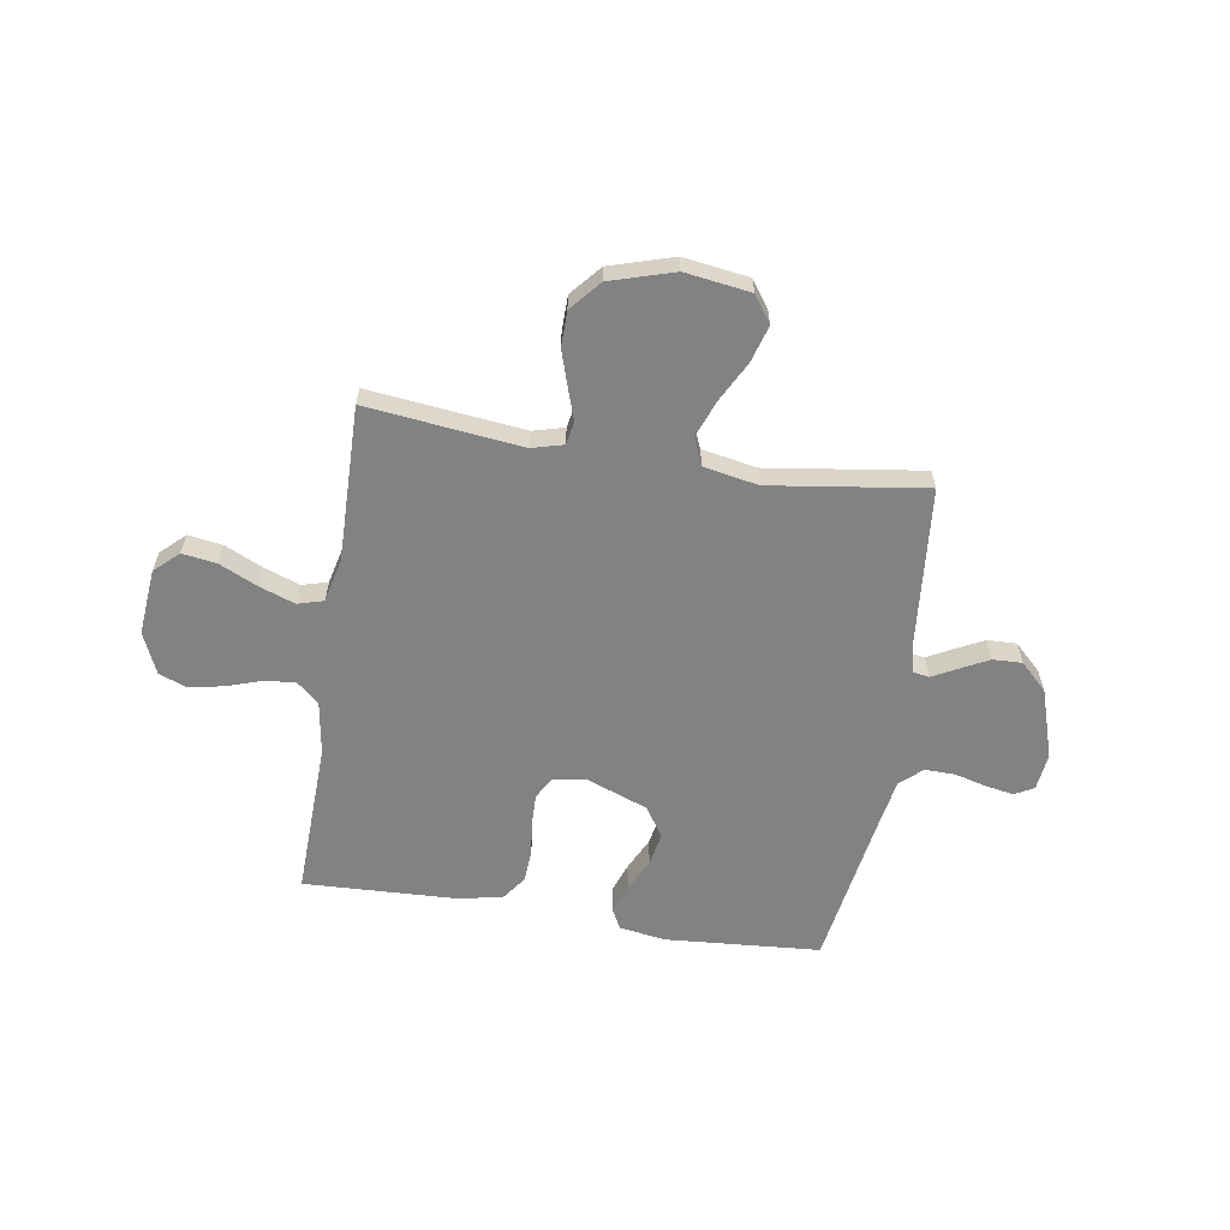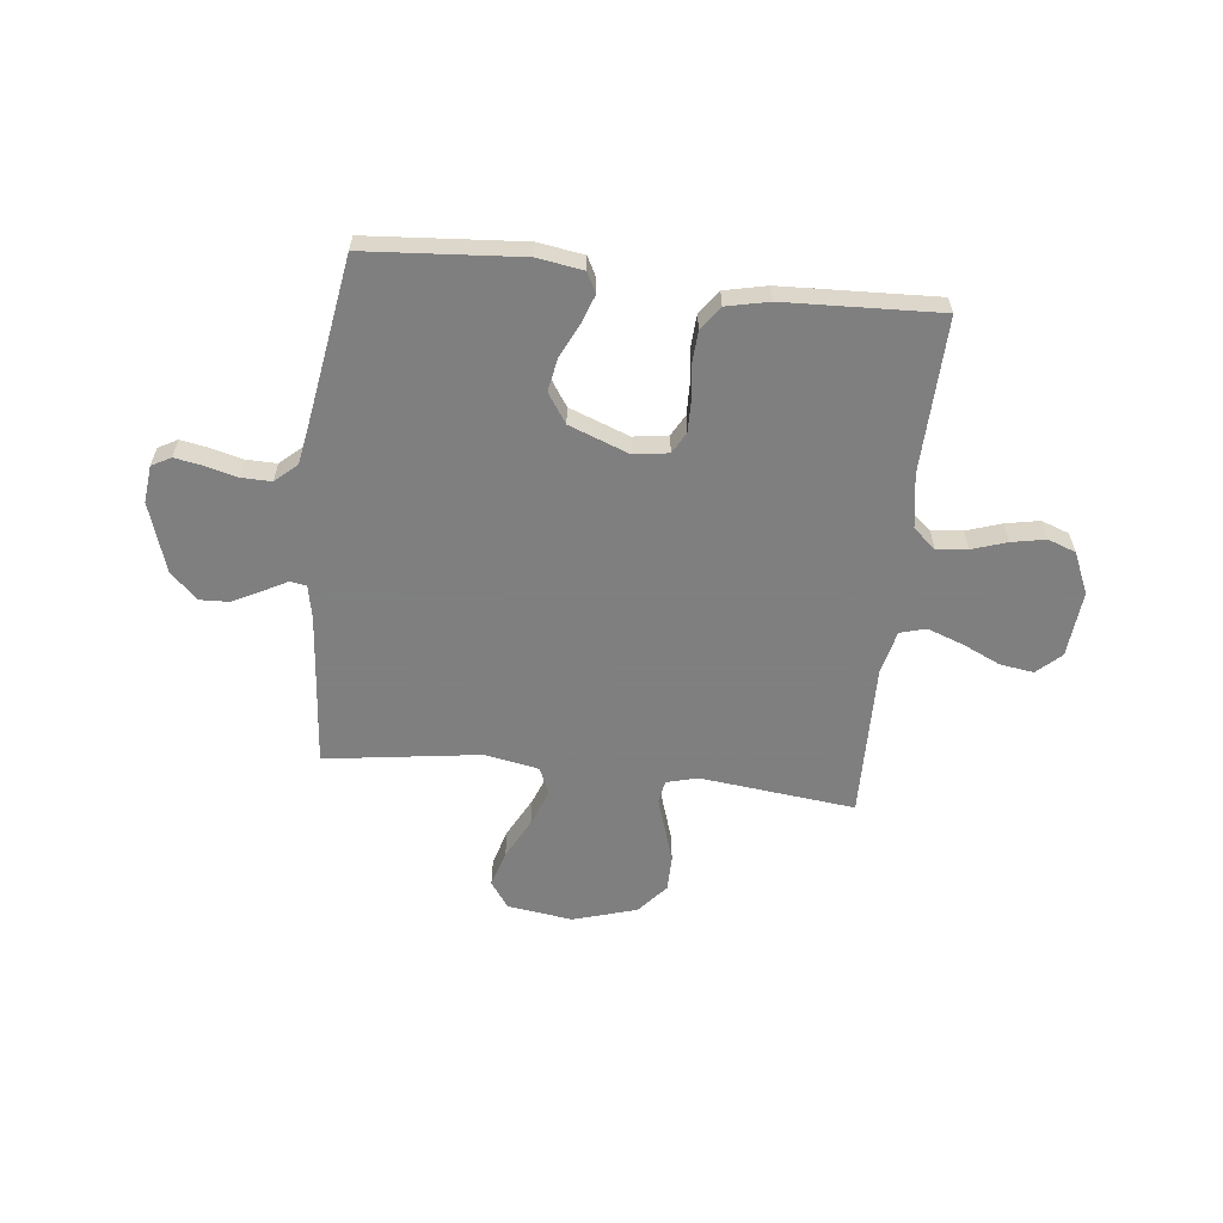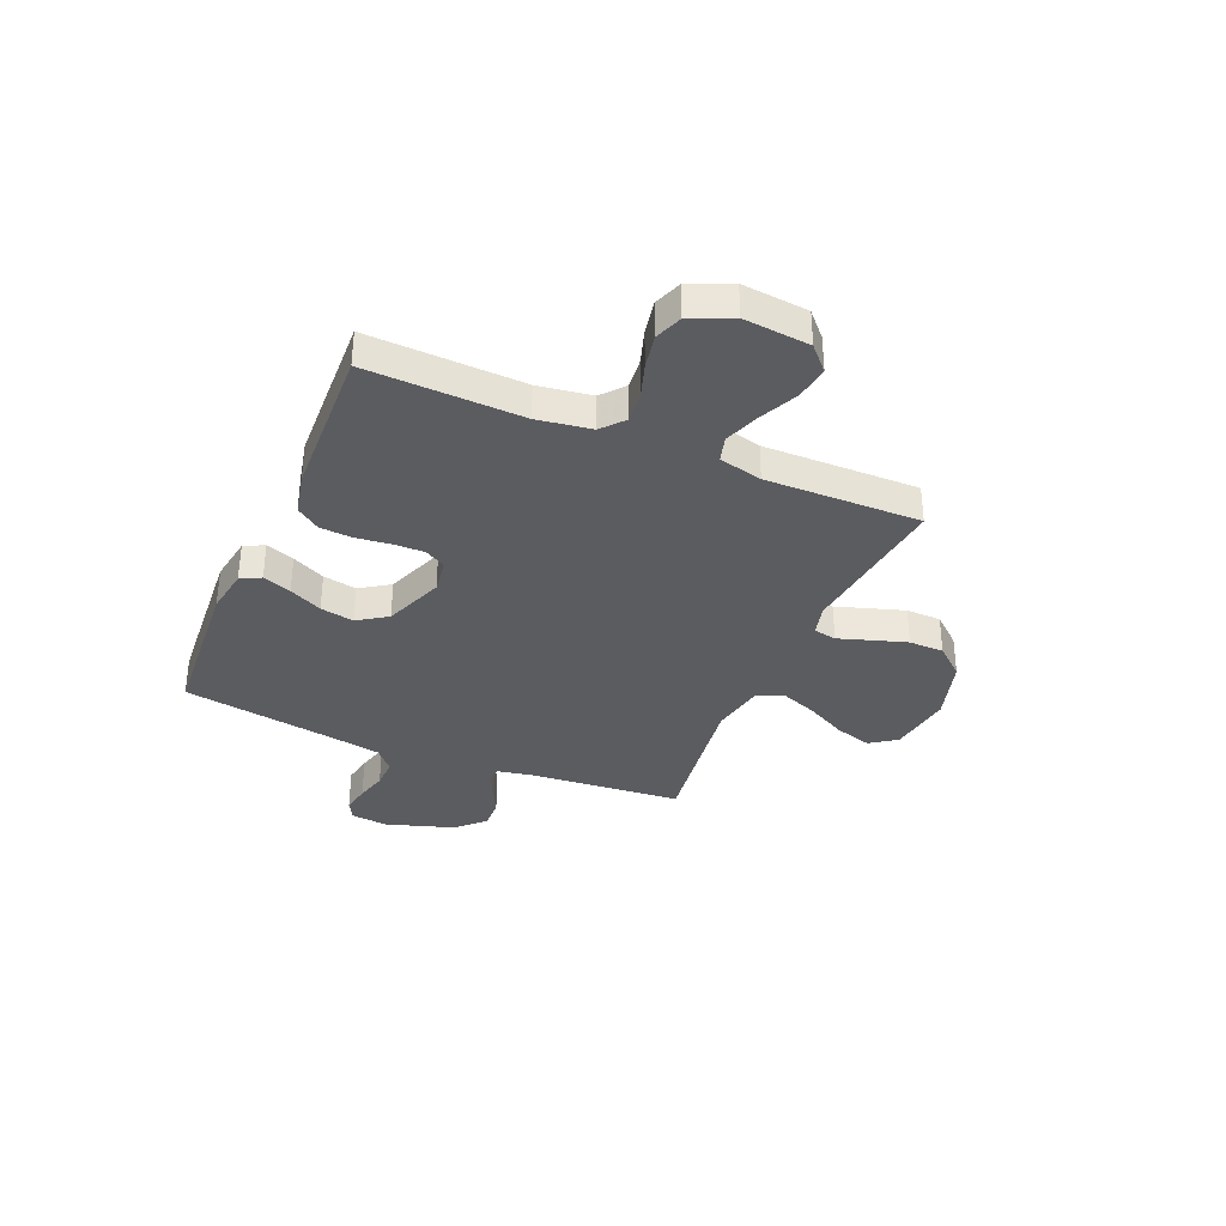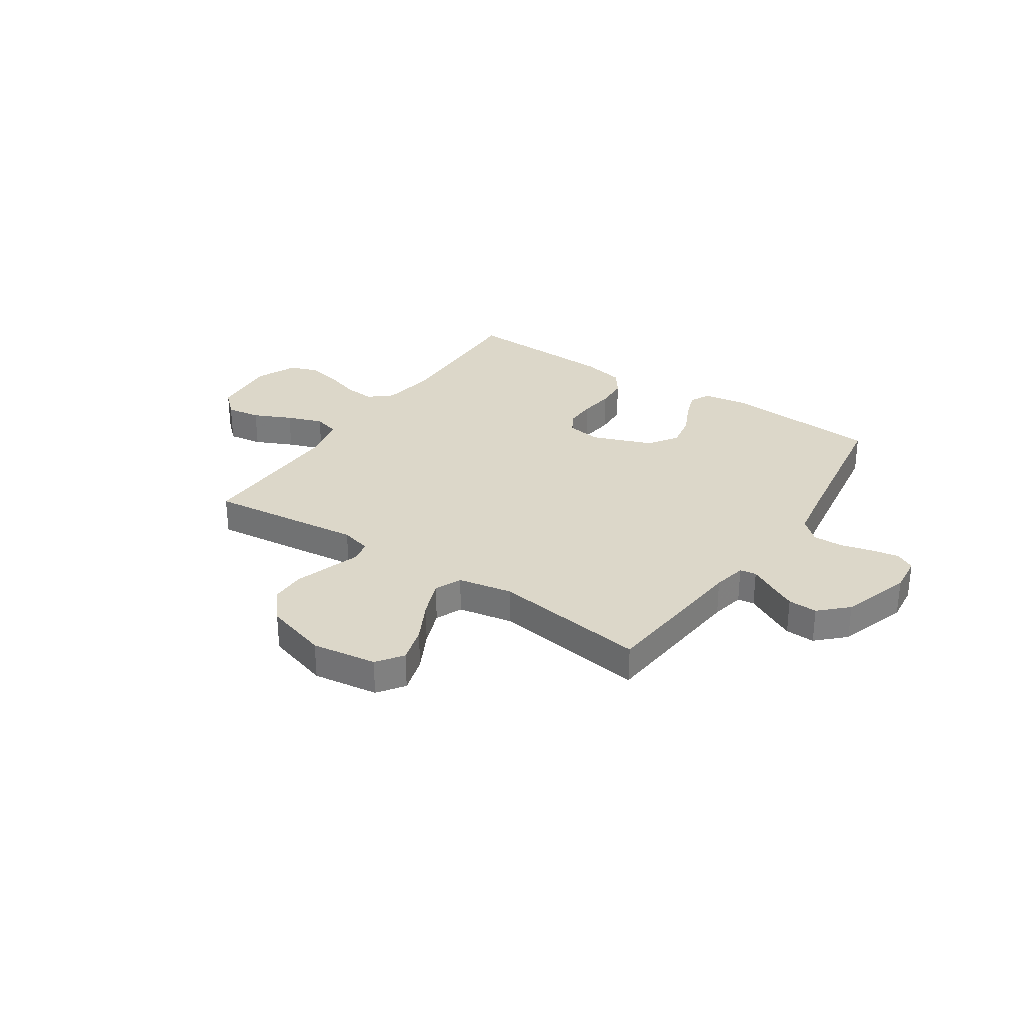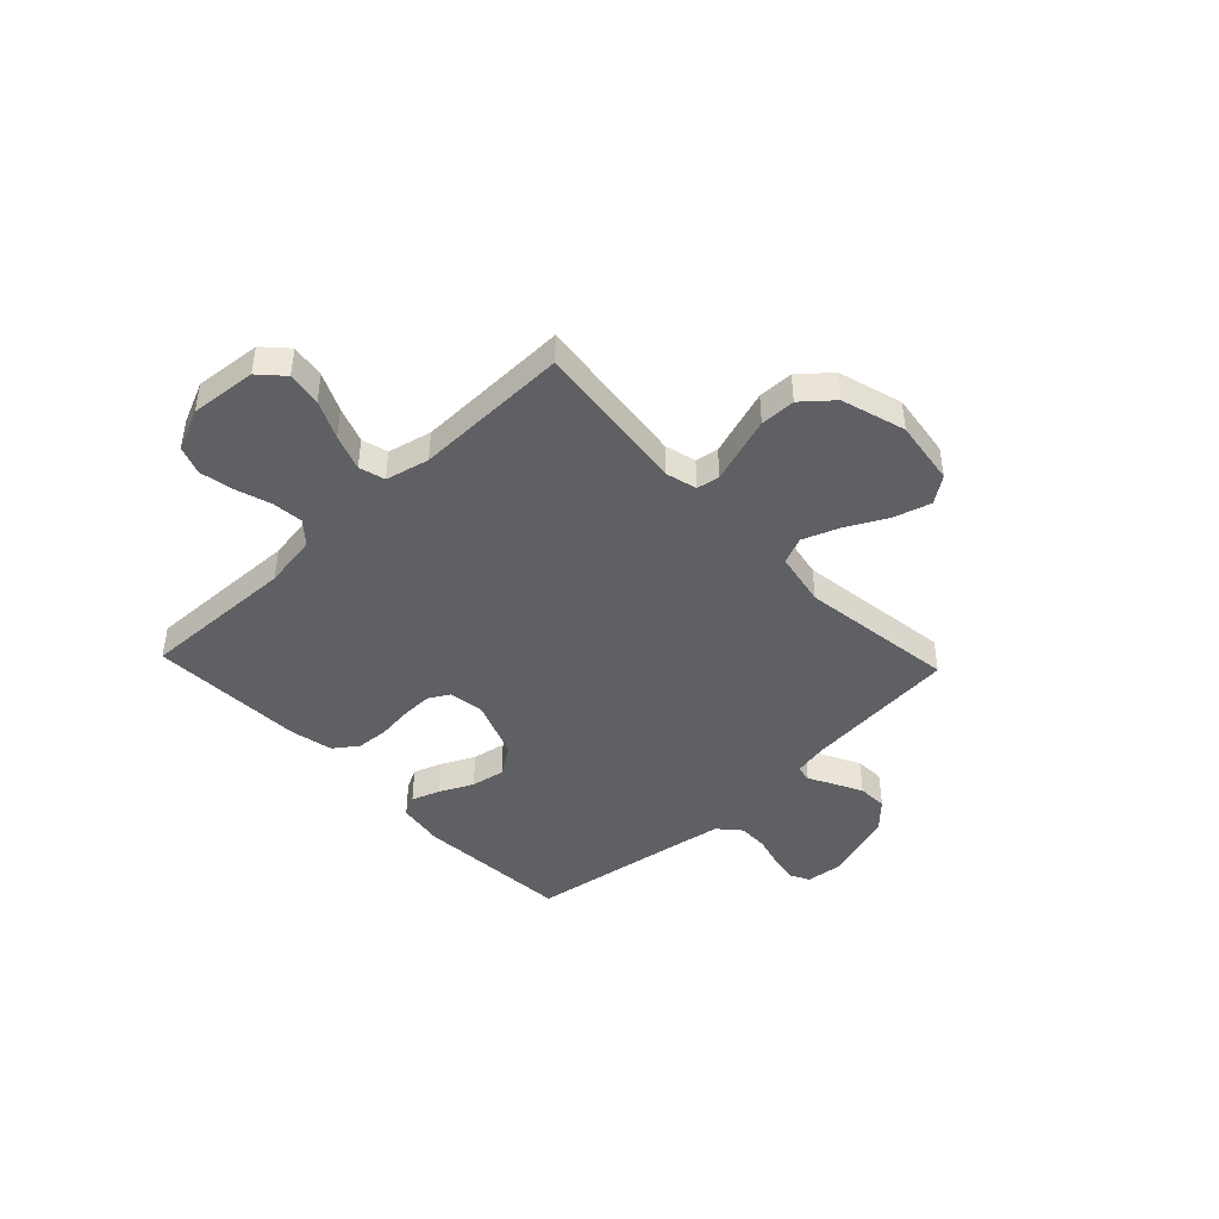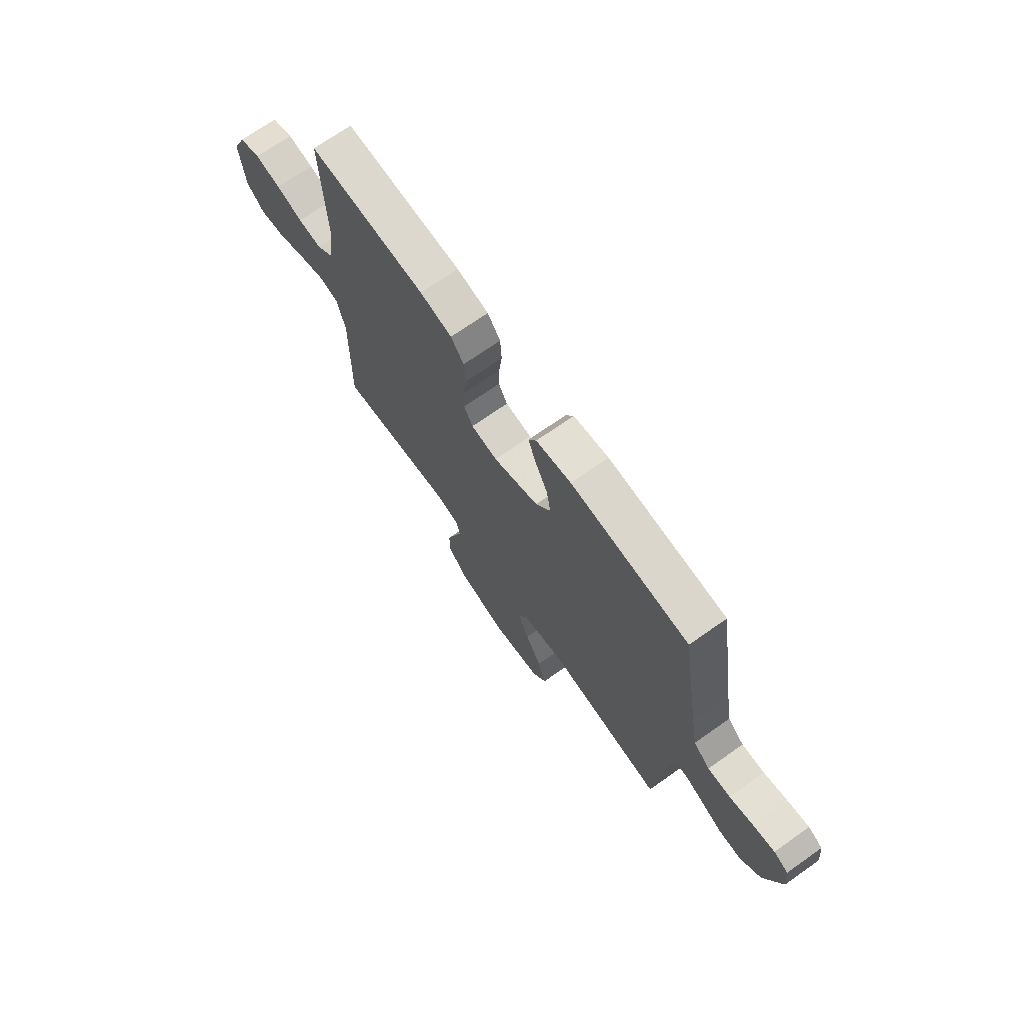
<metadata>
{"format":"obj","ext":"obj","renderer":"f3d","projection":"perspective","resolution":1024,"background":"white","views":[{"elev":-60.8,"azim":171.0,"up":"+Y"},{"elev":-59.9,"azim":-6.3,"up":"+Y"},{"elev":-34.8,"azim":66.8,"up":"+Y"},{"elev":30.3,"azim":-146.1,"up":"+Y"},{"elev":-44.3,"azim":133.5,"up":"+Y"},{"elev":70.9,"azim":-125.1,"up":"+Z"}]}
</metadata>
<code>
v -0.5 0.07 -0.5
v -0.527 0.07 -0.2
v -0.54 0.07 -0.135
v -0.572 0.07 -0.13
v -0.619 0.07 -0.155
v -0.674 0.07 -0.183
v -0.731 0.07 -0.185
v -0.783 0.07 -0.134
v -0.826 0.07 0
v -0.818 0.07 0.072
v -0.781 0.07 0.092
v -0.726 0.07 0.082
v -0.665 0.07 0.066
v -0.607 0.07 0.065
v -0.565 0.07 0.102
v -0.548 0.07 0.2
v -0.5 0.07 0.5
v -0.2 0.07 0.522
v -0.111 0.07 0.508
v -0.091 0.07 0.469
v -0.111 0.07 0.414
v -0.142 0.07 0.35
v -0.154 0.07 0.285
v -0.116 0.07 0.228
v 0 0.07 0.184
v 0.067 0.07 0.194
v 0.09 0.07 0.235
v 0.089 0.07 0.294
v 0.081 0.07 0.361
v 0.085 0.07 0.424
v 0.118 0.07 0.47
v 0.2 0.07 0.488
v 0.5 0.07 0.5
v 0.49 0.07 0.2
v 0.506 0.07 0.096
v 0.549 0.07 0.059
v 0.609 0.07 0.065
v 0.676 0.07 0.087
v 0.742 0.07 0.1
v 0.796 0.07 0.08
v 0.831 0.07 0
v 0.819 0.07 -0.128
v 0.773 0.07 -0.171
v 0.707 0.07 -0.161
v 0.634 0.07 -0.127
v 0.565 0.07 -0.102
v 0.515 0.07 -0.116
v 0.495 0.07 -0.2
v 0.5 0.07 -0.5
v 0.2 0.07 -0.466
v 0.14 0.07 -0.482
v 0.132 0.07 -0.526
v 0.152 0.07 -0.587
v 0.174 0.07 -0.656
v 0.173 0.07 -0.724
v 0.123 0.07 -0.782
v 0 0.07 -0.819
v -0.126 0.07 -0.801
v -0.162 0.07 -0.75
v -0.141 0.07 -0.679
v -0.1 0.07 -0.601
v -0.073 0.07 -0.53
v -0.095 0.07 -0.478
v -0.2 0.07 -0.458
v -0.5 0 -0.5
v -0.527 0 -0.2
v -0.54 0 -0.135
v -0.572 0 -0.13
v -0.619 0 -0.155
v -0.674 0 -0.183
v -0.731 0 -0.185
v -0.783 0 -0.134
v -0.826 0 0
v -0.818 0 0.072
v -0.781 0 0.092
v -0.726 0 0.082
v -0.665 0 0.066
v -0.607 0 0.065
v -0.565 0 0.102
v -0.548 0 0.2
v -0.5 0 0.5
v -0.2 0 0.522
v -0.111 0 0.508
v -0.091 0 0.469
v -0.111 0 0.414
v -0.142 0 0.35
v -0.154 0 0.285
v -0.116 0 0.228
v 0 0 0.184
v 0.067 0 0.194
v 0.09 0 0.235
v 0.089 0 0.294
v 0.081 0 0.361
v 0.085 0 0.424
v 0.118 0 0.47
v 0.2 0 0.488
v 0.5 0 0.5
v 0.49 0 0.2
v 0.506 0 0.096
v 0.549 0 0.059
v 0.609 0 0.065
v 0.676 0 0.087
v 0.742 0 0.1
v 0.796 0 0.08
v 0.831 0 0
v 0.819 0 -0.128
v 0.773 0 -0.171
v 0.707 0 -0.161
v 0.634 0 -0.127
v 0.565 0 -0.102
v 0.515 0 -0.116
v 0.495 0 -0.2
v 0.5 0 -0.5
v 0.2 0 -0.466
v 0.14 0 -0.482
v 0.132 0 -0.526
v 0.152 0 -0.587
v 0.174 0 -0.656
v 0.173 0 -0.724
v 0.123 0 -0.782
v 0 0 -0.819
v -0.126 0 -0.801
v -0.162 0 -0.75
v -0.141 0 -0.679
v -0.1 0 -0.601
v -0.073 0 -0.53
v -0.095 0 -0.478
v -0.2 0 -0.458
f 58 59 60 61
f 58 61 62
f 57 58 62
f 56 57 62
f 55 56 62 63
f 52 53 54 55
f 48 49 50
f 47 48 50 51
f 42 43 44 45
f 42 45 46
f 41 42 46
f 40 41 46 47
f 37 38 39 40
f 36 37 40 47
f 31 32 33 34
f 31 34 35
f 28 29 30 31
f 27 28 31 35
f 26 27 35 36
f 19 20 21 22
f 17 18 19 22
f 16 17 22 23
f 15 16 23 24
f 10 11 12 13
f 8 9 10 13
f 8 13 14
f 4 5 6 7
f 4 7 8 14
f 64 1 2
f 63 64 2 3
f 52 55 63
f 51 52 63 3
f 25 26 36 47
f 25 47 51 3
f 14 15 24 25
f 3 4 14 25
f 125 124 123 122
f 126 125 122
f 126 122 121
f 126 121 120
f 127 126 120 119
f 119 118 117 116
f 114 113 112
f 115 114 112 111
f 109 108 107 106
f 110 109 106
f 110 106 105
f 111 110 105 104
f 104 103 102 101
f 111 104 101 100
f 98 97 96 95
f 99 98 95
f 95 94 93 92
f 99 95 92 91
f 100 99 91 90
f 86 85 84 83
f 86 83 82 81
f 87 86 81 80
f 88 87 80 79
f 77 76 75 74
f 77 74 73 72
f 78 77 72
f 71 70 69 68
f 78 72 71 68
f 66 65 128
f 67 66 128 127
f 127 119 116
f 67 127 116 115
f 111 100 90 89
f 67 115 111 89
f 89 88 79 78
f 89 78 68 67
f 1 65 66 2
f 2 66 67 3
f 3 67 68 4
f 4 68 69 5
f 5 69 70 6
f 6 70 71 7
f 7 71 72 8
f 8 72 73 9
f 9 73 74 10
f 10 74 75 11
f 11 75 76 12
f 12 76 77 13
f 13 77 78 14
f 14 78 79 15
f 15 79 80 16
f 16 80 81 17
f 17 81 82 18
f 18 82 83 19
f 19 83 84 20
f 20 84 85 21
f 21 85 86 22
f 22 86 87 23
f 23 87 88 24
f 24 88 89 25
f 25 89 90 26
f 26 90 91 27
f 27 91 92 28
f 28 92 93 29
f 29 93 94 30
f 30 94 95 31
f 31 95 96 32
f 32 96 97 33
f 33 97 98 34
f 34 98 99 35
f 35 99 100 36
f 36 100 101 37
f 37 101 102 38
f 38 102 103 39
f 39 103 104 40
f 40 104 105 41
f 41 105 106 42
f 42 106 107 43
f 43 107 108 44
f 44 108 109 45
f 45 109 110 46
f 46 110 111 47
f 47 111 112 48
f 48 112 113 49
f 49 113 114 50
f 50 114 115 51
f 51 115 116 52
f 52 116 117 53
f 53 117 118 54
f 54 118 119 55
f 55 119 120 56
f 56 120 121 57
f 57 121 122 58
f 58 122 123 59
f 59 123 124 60
f 60 124 125 61
f 61 125 126 62
f 62 126 127 63
f 63 127 128 64
f 64 128 65 1

</code>
